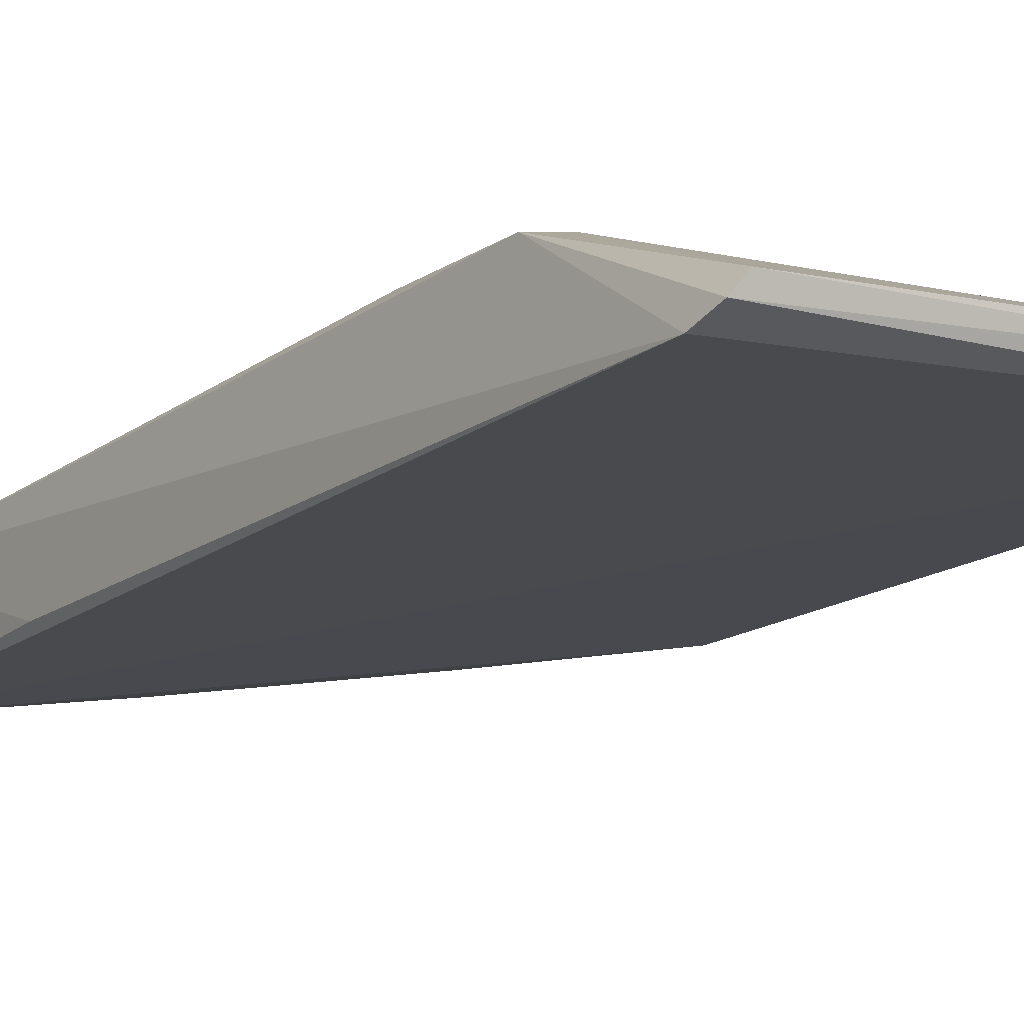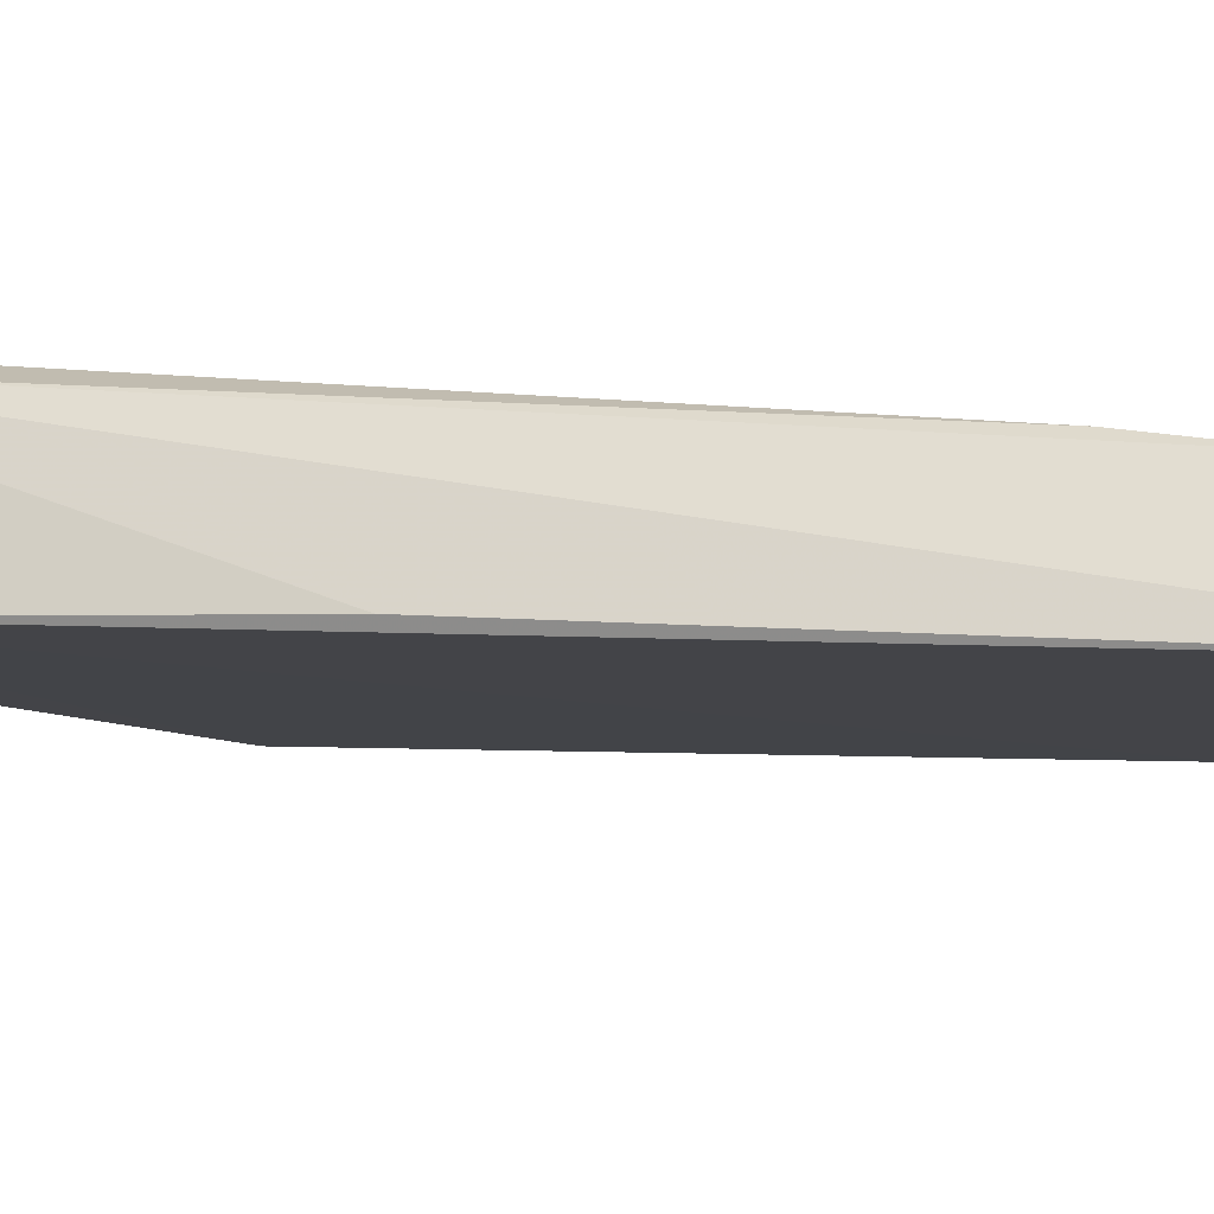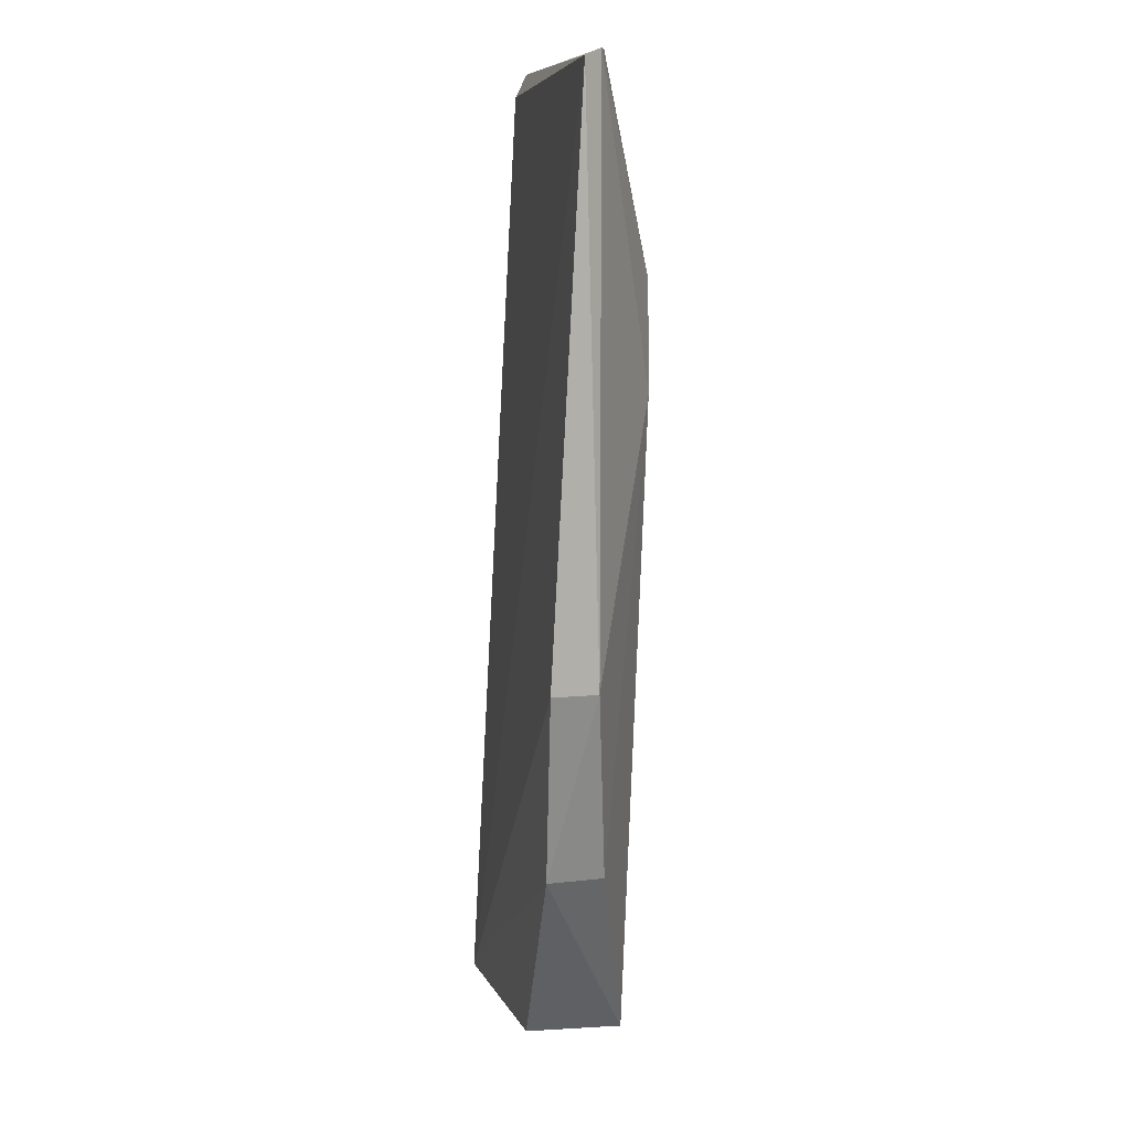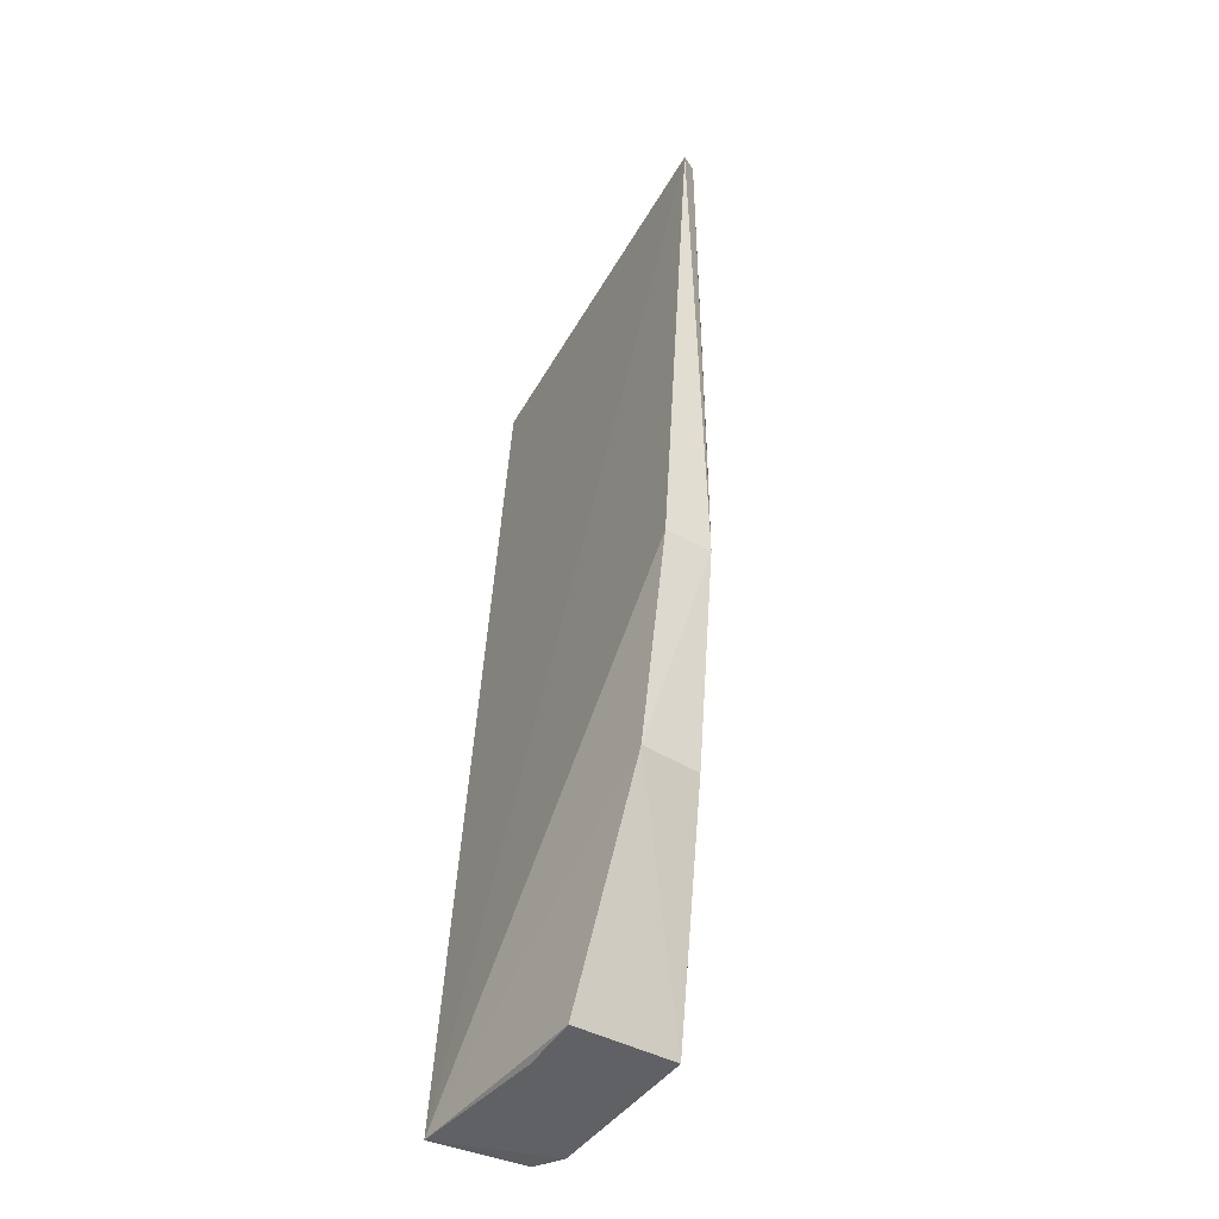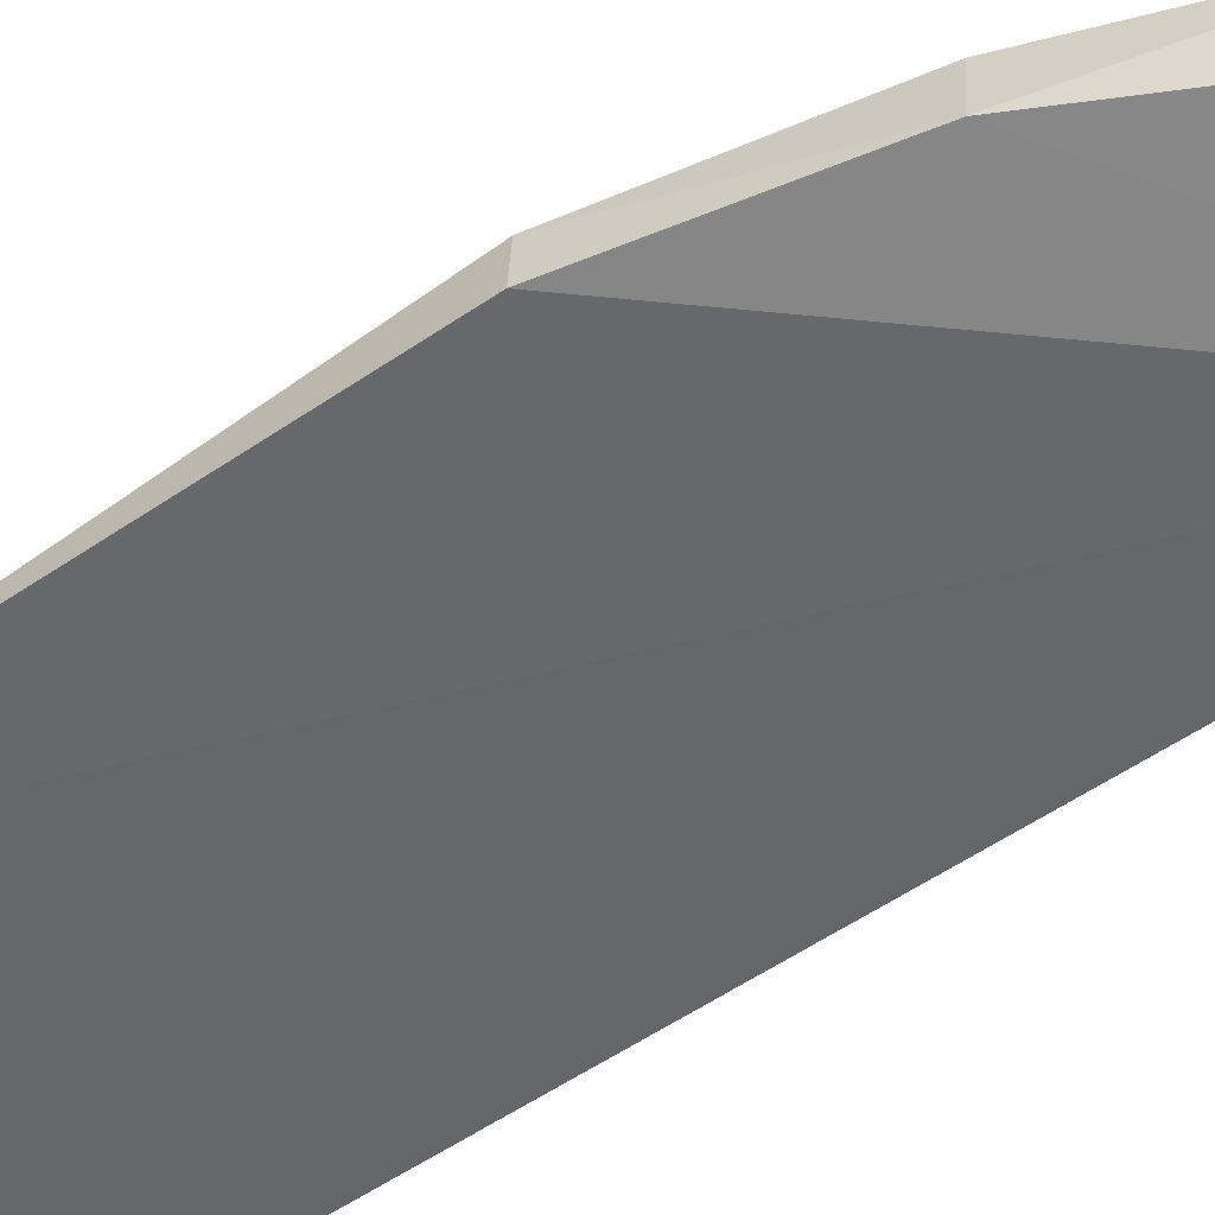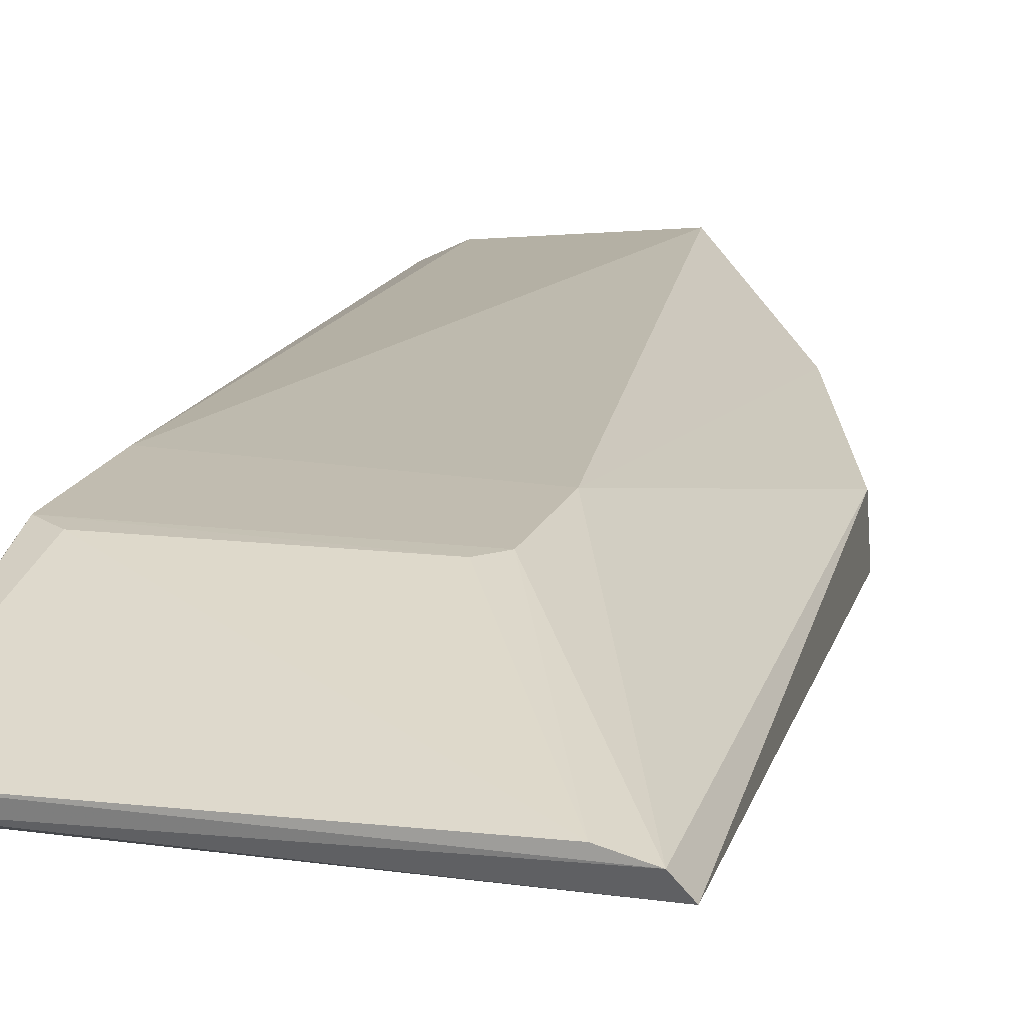
<metadata>
{"format":"obj","ext":"obj","renderer":"f3d","projection":"perspective","resolution":1024,"background":"white","views":[{"elev":-10.4,"azim":-30.5,"up":"+Y"},{"elev":-9.6,"azim":-117.8,"up":"+Y"},{"elev":10.2,"azim":79.5,"up":"+Z"},{"elev":-45.6,"azim":61.0,"up":"+Z"},{"elev":-54.2,"azim":128.3,"up":"+Y"},{"elev":16.2,"azim":13.2,"up":"+Y"}]}
</metadata>
<code>
v 0.1101 0.1893 0.3912
v 0.1049 0.1736 0.08235
v 0.01361 0.2293 -0.1311
v -0.08228 0.2361 0.2851
v -0.0965 0.1898 0.3809
v 0.04352 0.2354 0.2847
v -0.09241 0.1615 -0.1301
v -0.08774 0.203 0.3949
v -0.07876 0.2365 0.2169
v 0.1034 0.1987 0.08233
v 0.01424 0.1757 -0.1299
v -0.08824 0.2124 -0.1305
v -0.09355 0.1957 0.3934
v -0.07046 0.2356 0.2943
v 0.08599 0.2034 0.3949
v 0.04696 0.2353 0.2265
v 0.07535 0.1765 -0.02389
v -0.07111 0.2204 -0.1332
v -0.09591 0.1735 0.02103
v 0.03401 0.2351 0.2929
v 0.1034 0.1987 0.3949
v 0.07192 0.2079 -0.02396
v -0.01659 0.1742 -0.1315
f 7 2 1
f 7 1 5
f 9 4 6
f 10 1 2
f 12 5 4
f 12 4 9
f 13 5 1
f 13 8 4
f 13 4 5
f 14 4 8
f 15 14 8
f 16 9 6
f 16 3 9
f 17 10 2
f 17 11 3
f 17 2 7
f 17 7 11
f 18 7 12
f 18 12 9
f 18 9 3
f 19 12 7
f 19 7 5
f 19 5 12
f 20 6 4
f 20 4 14
f 20 15 6
f 20 14 15
f 21 6 15
f 21 16 6
f 21 1 10
f 21 10 16
f 21 13 1
f 21 15 8
f 21 8 13
f 22 16 10
f 22 3 16
f 22 17 3
f 22 10 17
f 23 11 7
f 23 7 18
f 23 18 3
f 23 3 11

</code>
